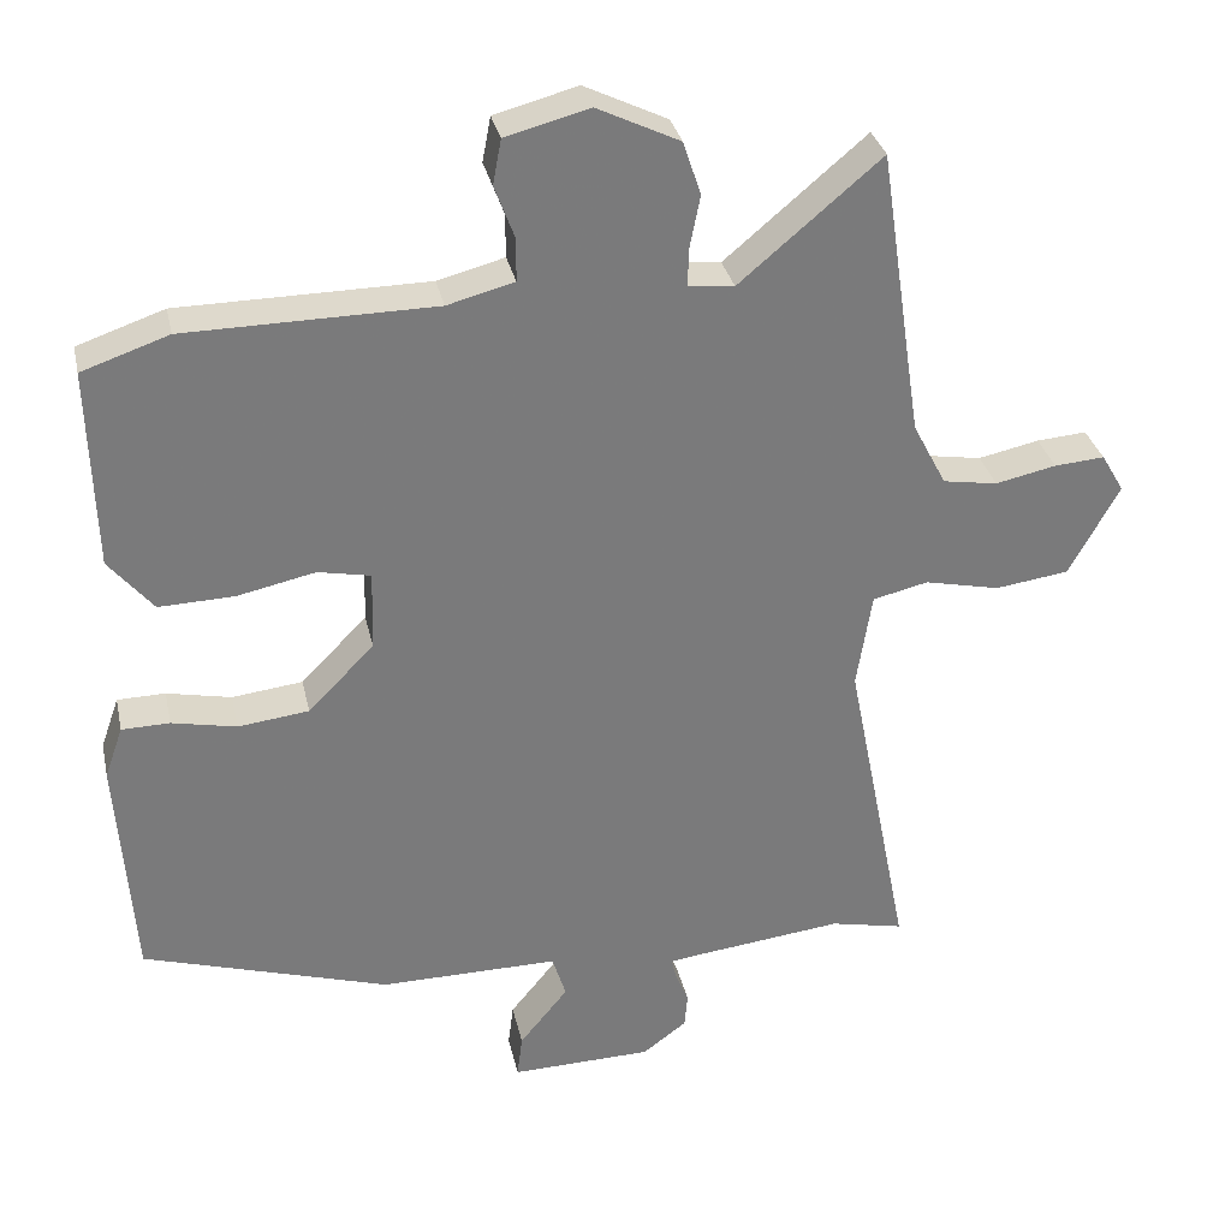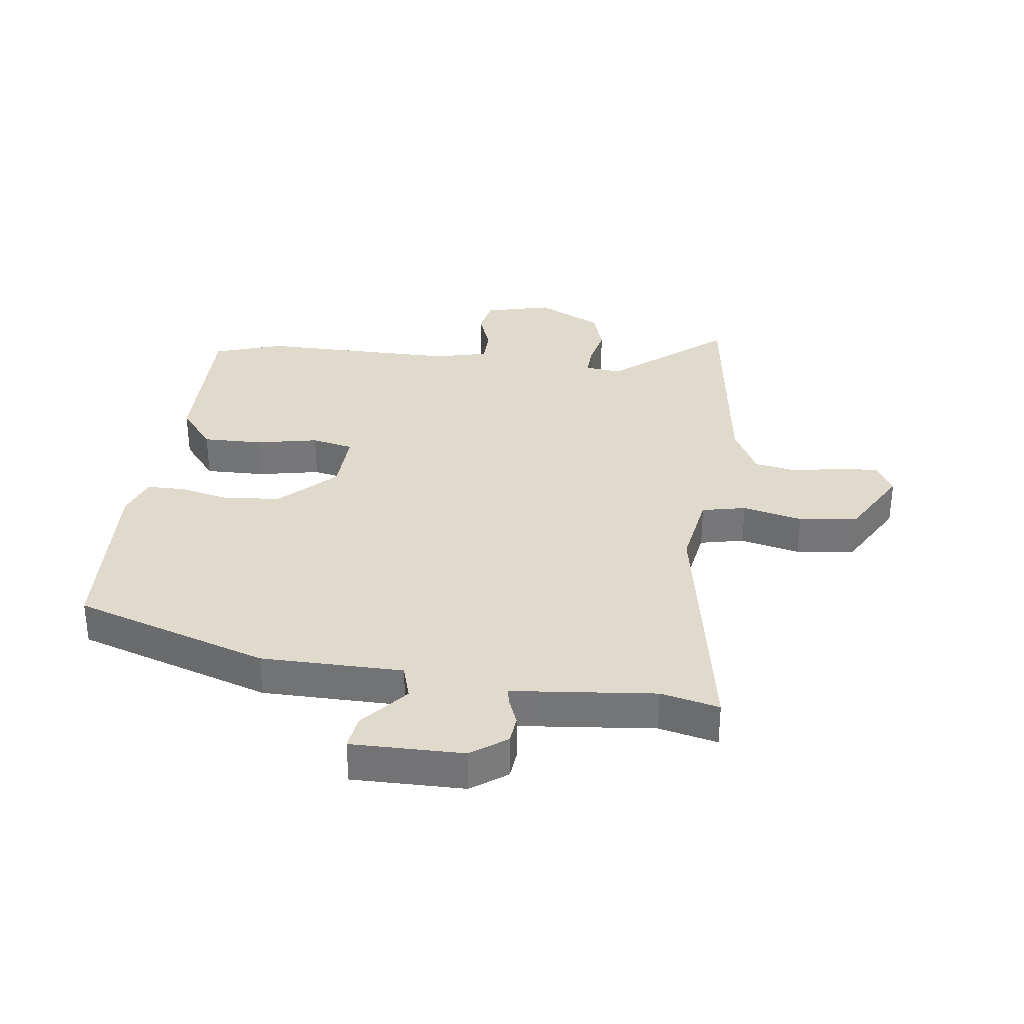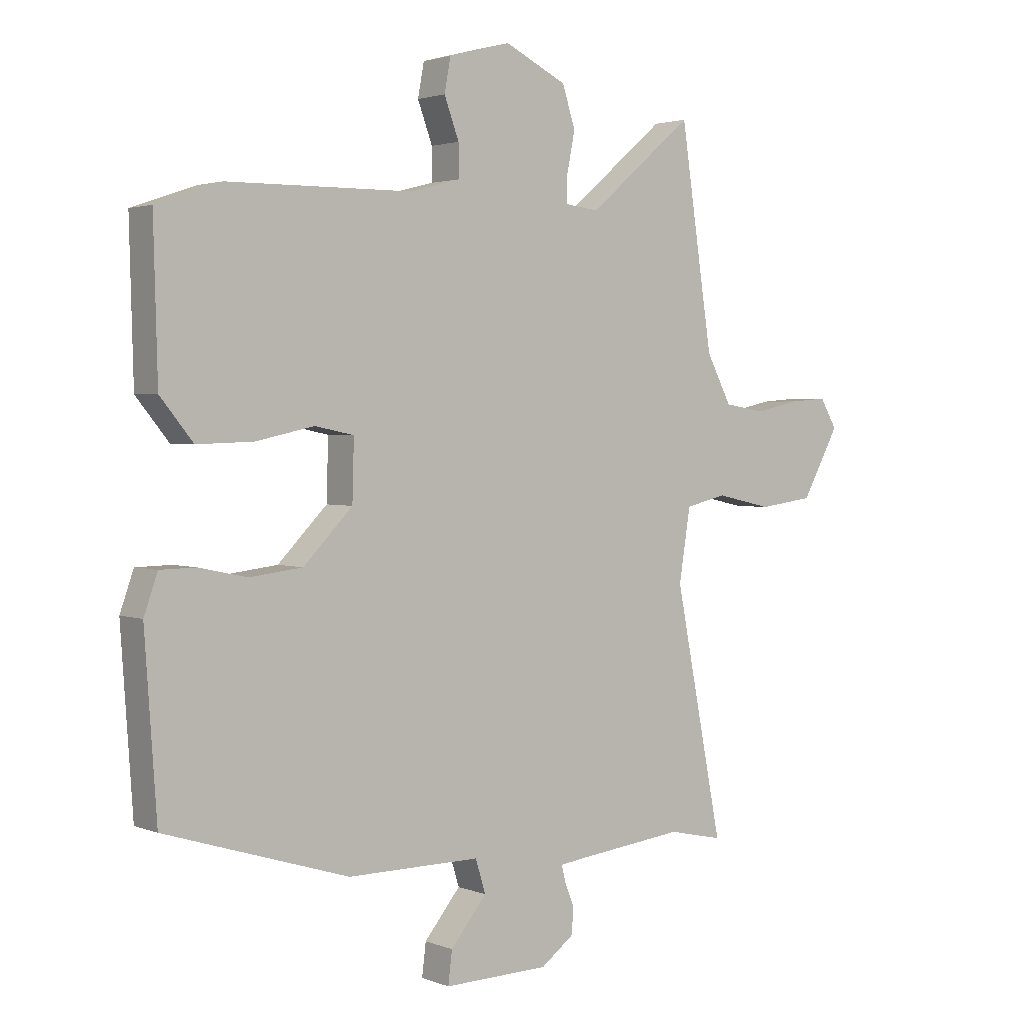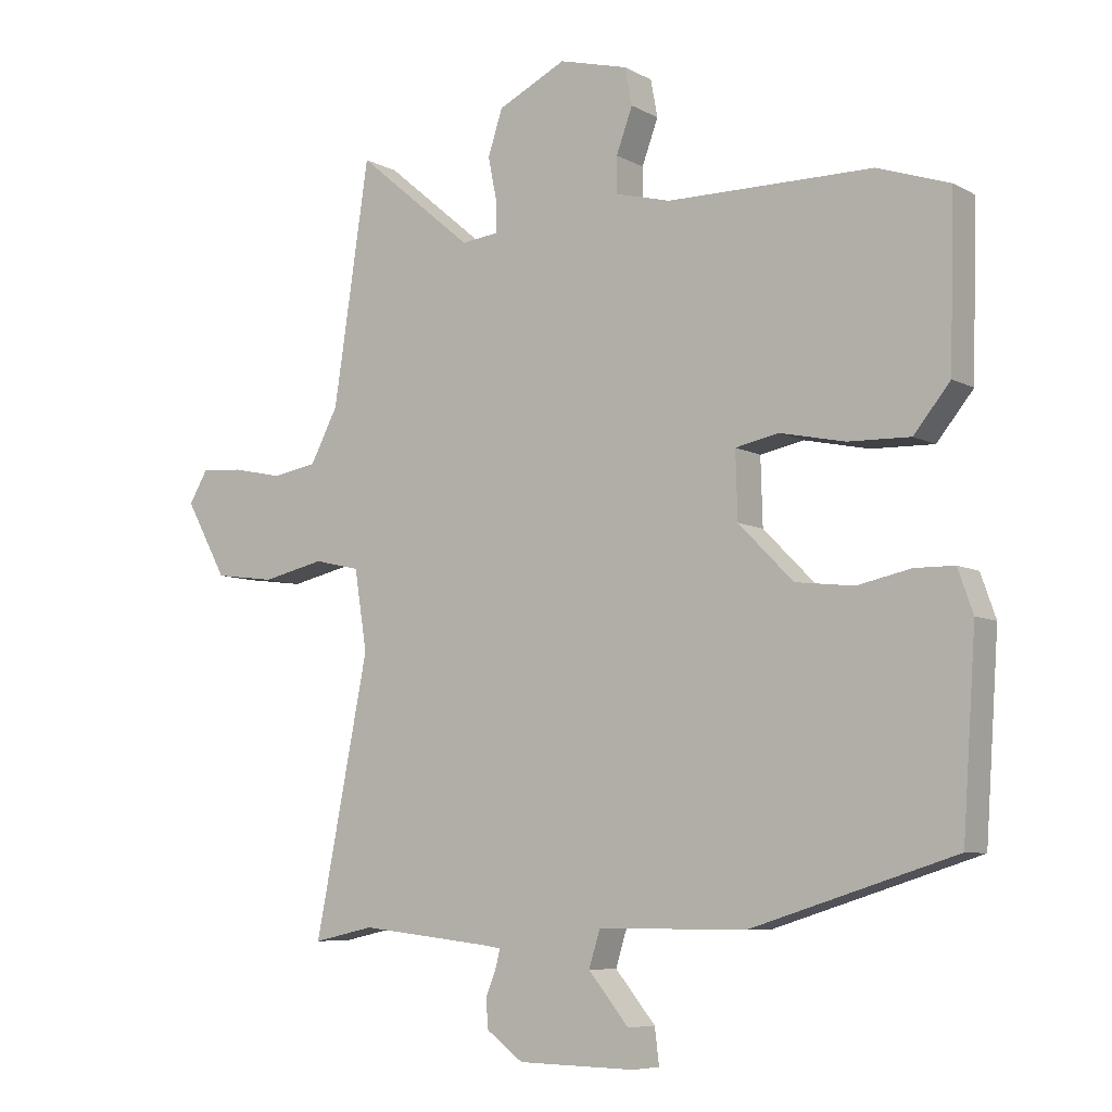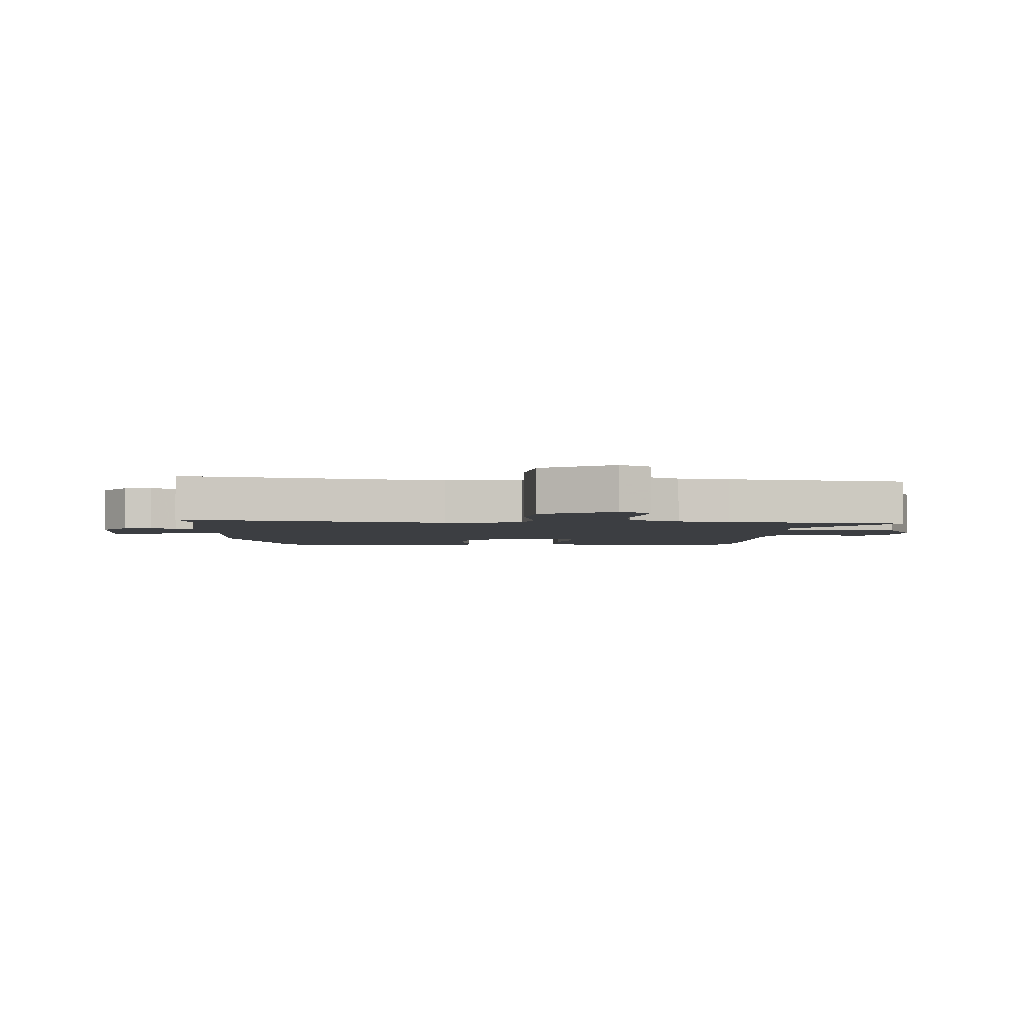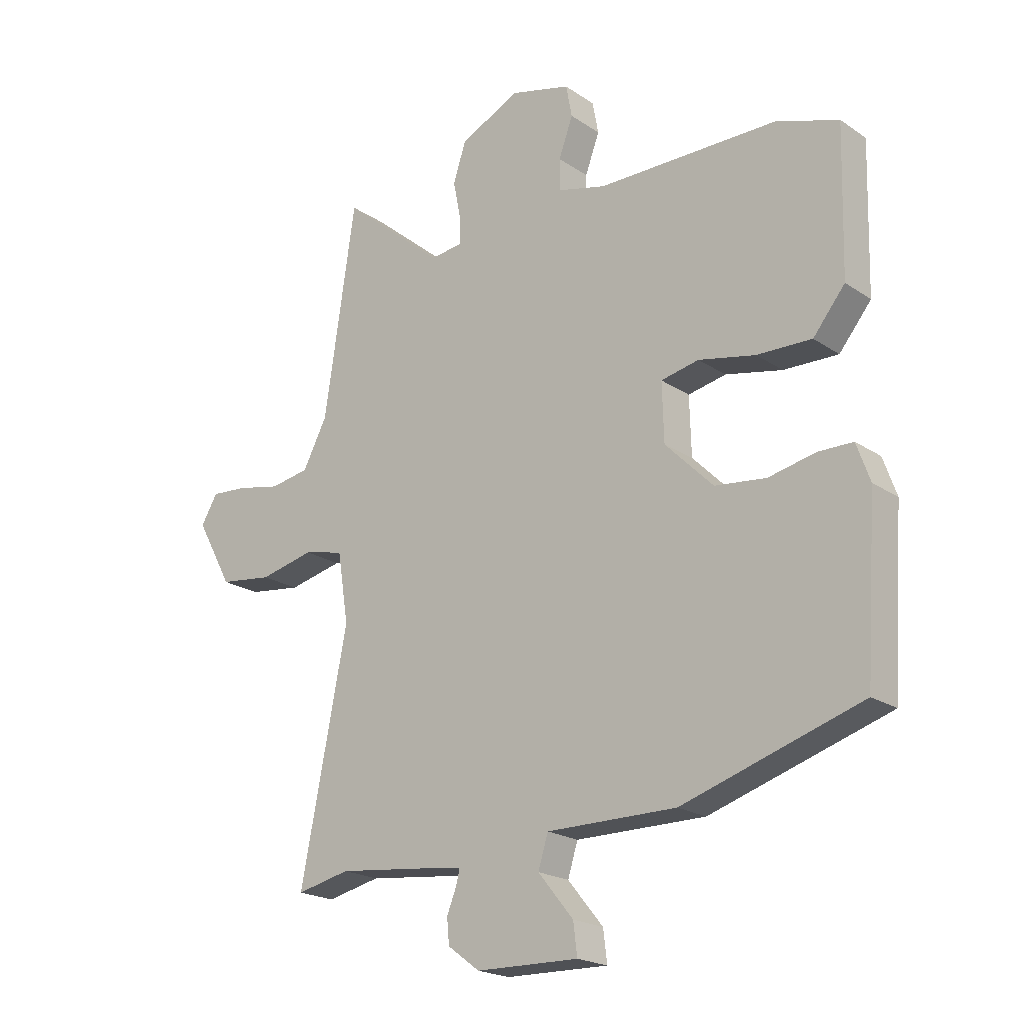
<metadata>
{"format":"obj","ext":"obj","renderer":"f3d","projection":"perspective","resolution":1024,"background":"white","views":[{"elev":32.1,"azim":167.7,"up":"+Z"},{"elev":33.1,"azim":-171.9,"up":"+Y"},{"elev":2.5,"azim":142.6,"up":"+Z"},{"elev":-7.3,"azim":34.0,"up":"+Z"},{"elev":-3.0,"azim":-92.6,"up":"+Y"},{"elev":-20.7,"azim":39.8,"up":"+Z"}]}
</metadata>
<code>
v 0.512 0.07 -0.388
v 0.188 0.07 -0.489
v -0.047 0.07 -0.488
v -0.065 0.07 -0.546
v -0.001 0.07 -0.624
v 0.006 0.07 -0.681
v -0.18 0.07 -0.677
v -0.238 0.07 -0.634
v -0.242 0.07 -0.588
v -0.225 0.07 -0.546
v -0.218 0.07 -0.518
v -0.253 0.07 -0.513
v -0.455 0.07 -0.49
v -0.552 0.07 -0.511
v -0.467 0.07 -0.079
v -0.487 0.07 0.048
v -0.56 0.07 0.065
v -0.659 0.07 0.043
v -0.756 0.07 0.056
v -0.822 0.07 0.176
v -0.792 0.07 0.227
v -0.726 0.07 0.222
v -0.646 0.07 0.205
v -0.574 0.07 0.217
v -0.53 0.07 0.301
v -0.517 0.07 0.386
v -0.473 0.07 0.683
v -0.287 0.07 0.526
v -0.227 0.07 0.533
v -0.228 0.07 0.581
v -0.242 0.07 0.651
v -0.219 0.07 0.722
v -0.11 0.07 0.775
v 0 0.07 0.746
v 0.011 0.07 0.687
v -0.015 0.07 0.617
v -0.015 0.07 0.56
v 0.073 0.07 0.537
v 0.4 0.07 0.534
v 0.514 0.07 0.495
v 0.507 0.07 0.231
v 0.449 0.07 0.16
v 0.35 0.07 0.163
v 0.247 0.07 0.185
v 0.178 0.07 0.171
v 0.181 0.07 0.066
v 0.268 0.07 -0.022
v 0.361 0.07 -0.033
v 0.446 0.07 -0.015
v 0.509 0.07 -0.016
v 0.533 0.07 -0.084
v 0.512 0 -0.388
v 0.188 0 -0.489
v -0.047 0 -0.488
v -0.065 0 -0.546
v -0.001 0 -0.624
v 0.006 0 -0.681
v -0.18 0 -0.677
v -0.238 0 -0.634
v -0.242 0 -0.588
v -0.225 0 -0.546
v -0.218 0 -0.518
v -0.253 0 -0.513
v -0.455 0 -0.49
v -0.552 0 -0.511
v -0.467 0 -0.079
v -0.487 0 0.048
v -0.56 0 0.065
v -0.659 0 0.043
v -0.756 0 0.056
v -0.822 0 0.176
v -0.792 0 0.227
v -0.726 0 0.222
v -0.646 0 0.205
v -0.574 0 0.217
v -0.53 0 0.301
v -0.517 0 0.386
v -0.473 0 0.683
v -0.287 0 0.526
v -0.227 0 0.533
v -0.228 0 0.581
v -0.242 0 0.651
v -0.219 0 0.722
v -0.11 0 0.775
v 0 0 0.746
v 0.011 0 0.687
v -0.015 0 0.617
v -0.015 0 0.56
v 0.073 0 0.537
v 0.4 0 0.534
v 0.514 0 0.495
v 0.507 0 0.231
v 0.449 0 0.16
v 0.35 0 0.163
v 0.247 0 0.185
v 0.178 0 0.171
v 0.181 0 0.066
v 0.268 0 -0.022
v 0.361 0 -0.033
v 0.446 0 -0.015
v 0.509 0 -0.016
v 0.533 0 -0.084
f 1 2 3
f 51 1 3
f 50 51 3
f 49 50 3
f 48 49 3
f 47 48 3
f 46 47 3
f 45 46 3
f 42 43 44
f 41 42 44
f 40 41 44
f 39 40 44
f 38 39 44
f 37 38 44 45
f 34 35 36
f 33 34 36
f 32 33 36
f 31 32 36
f 30 31 36
f 29 30 36 37
f 26 27 28
f 25 26 28 29
f 37 45 3
f 29 37 3
f 25 29 3
f 24 25 3
f 21 22 23
f 20 21 23
f 19 20 23
f 18 19 23
f 17 18 23
f 13 14 15
f 12 13 15
f 11 12 15 16
f 8 9 10
f 7 8 10
f 6 7 10
f 5 6 10
f 4 5 10
f 4 10 11
f 3 4 11 16
f 16 17 23 24
f 3 16 24
f 54 53 52
f 54 52 102
f 54 102 101
f 54 101 100
f 54 100 99
f 54 99 98
f 54 98 97
f 54 97 96
f 95 94 93
f 95 93 92
f 95 92 91
f 95 91 90
f 95 90 89
f 96 95 89 88
f 87 86 85
f 87 85 84
f 87 84 83
f 87 83 82
f 87 82 81
f 88 87 81 80
f 79 78 77
f 80 79 77 76
f 54 96 88
f 54 88 80
f 54 80 76
f 54 76 75
f 74 73 72
f 74 72 71
f 74 71 70
f 74 70 69
f 74 69 68
f 66 65 64
f 66 64 63
f 67 66 63 62
f 61 60 59
f 61 59 58
f 61 58 57
f 61 57 56
f 61 56 55
f 62 61 55
f 67 62 55 54
f 75 74 68 67
f 75 67 54
f 1 52 53 2
f 2 53 54 3
f 3 54 55 4
f 4 55 56 5
f 5 56 57 6
f 6 57 58 7
f 7 58 59 8
f 8 59 60 9
f 9 60 61 10
f 10 61 62 11
f 11 62 63 12
f 12 63 64 13
f 13 64 65 14
f 14 65 66 15
f 15 66 67 16
f 16 67 68 17
f 17 68 69 18
f 18 69 70 19
f 19 70 71 20
f 20 71 72 21
f 21 72 73 22
f 22 73 74 23
f 23 74 75 24
f 24 75 76 25
f 25 76 77 26
f 26 77 78 27
f 27 78 79 28
f 28 79 80 29
f 29 80 81 30
f 30 81 82 31
f 31 82 83 32
f 32 83 84 33
f 33 84 85 34
f 34 85 86 35
f 35 86 87 36
f 36 87 88 37
f 37 88 89 38
f 38 89 90 39
f 39 90 91 40
f 40 91 92 41
f 41 92 93 42
f 42 93 94 43
f 43 94 95 44
f 44 95 96 45
f 45 96 97 46
f 46 97 98 47
f 47 98 99 48
f 48 99 100 49
f 49 100 101 50
f 50 101 102 51
f 51 102 52 1

</code>
